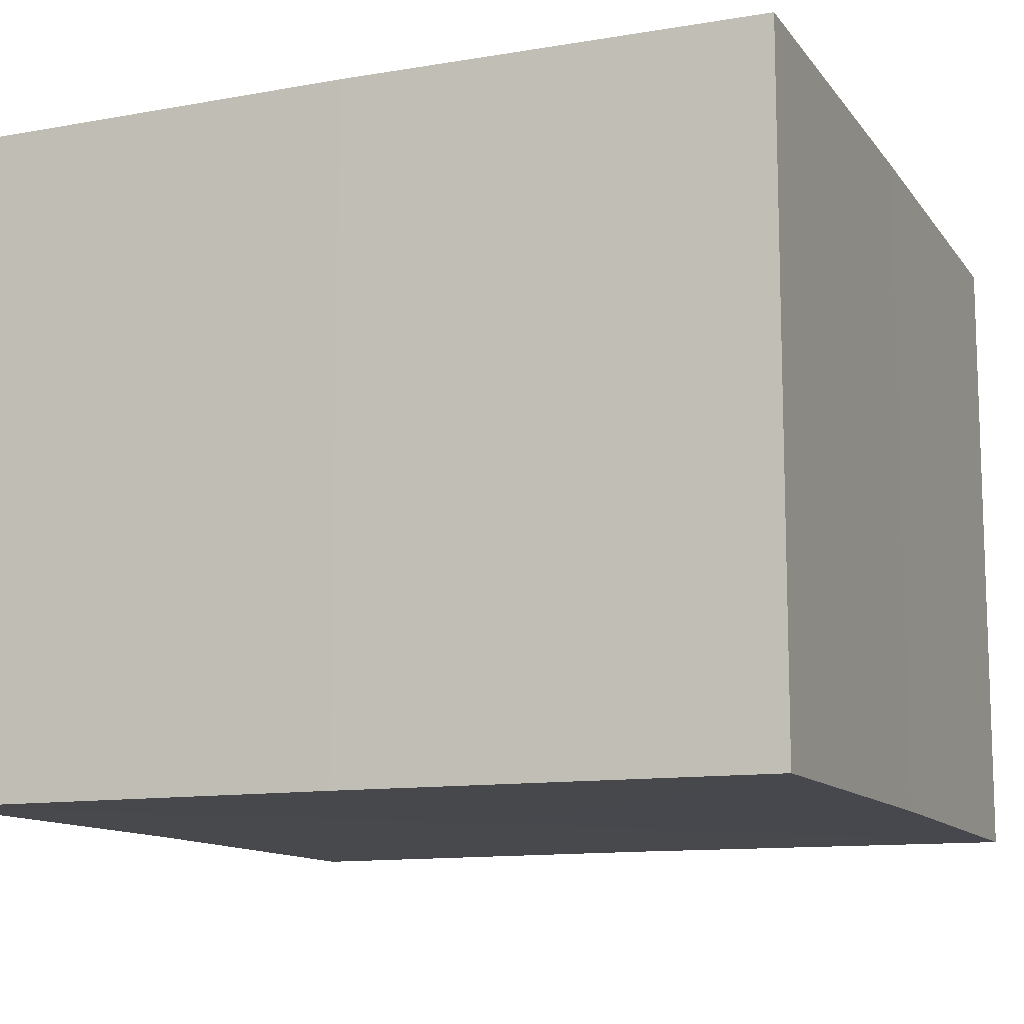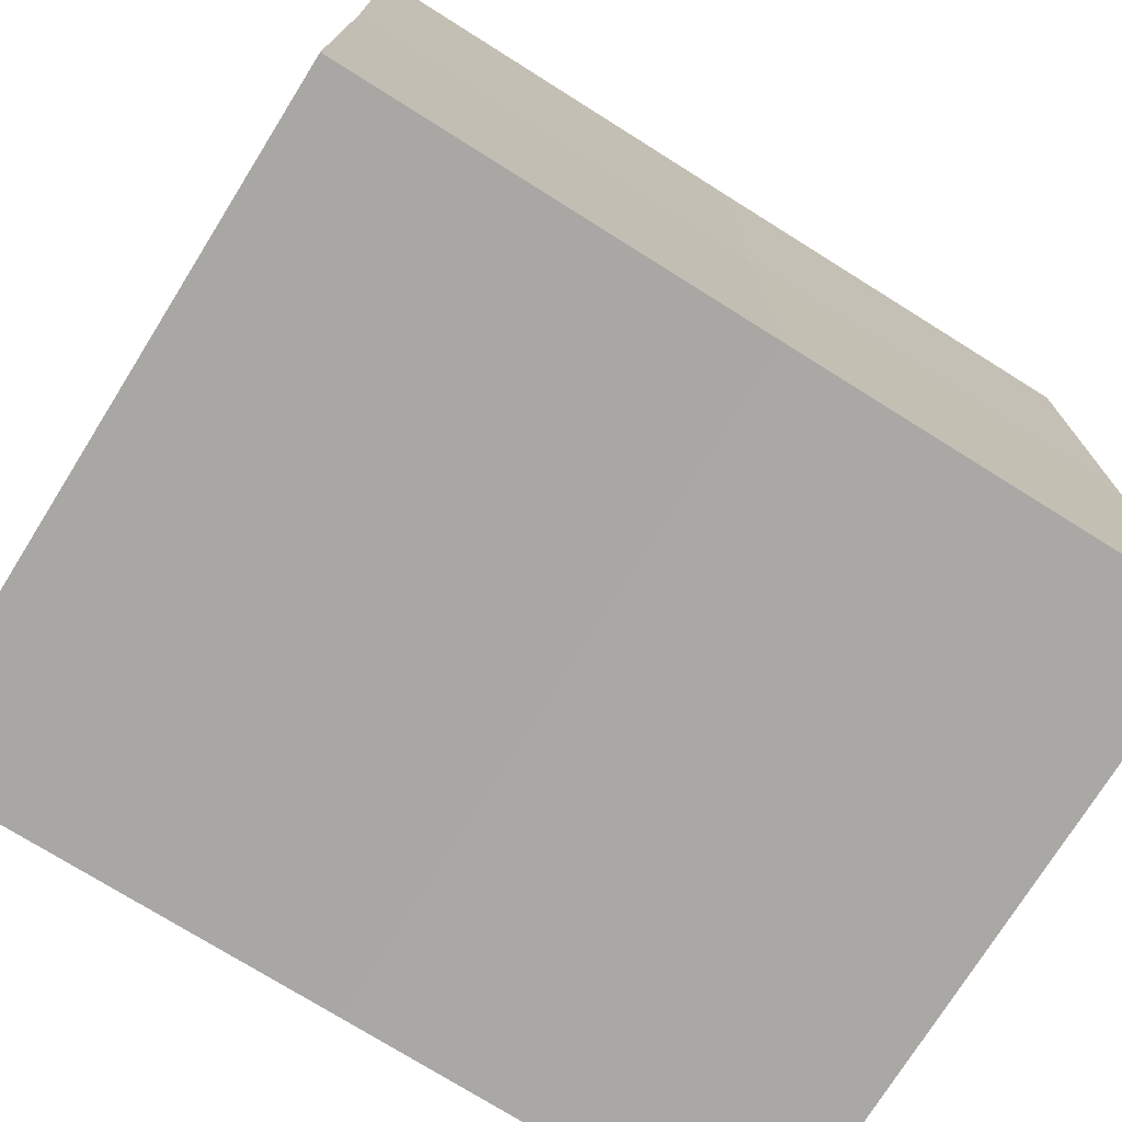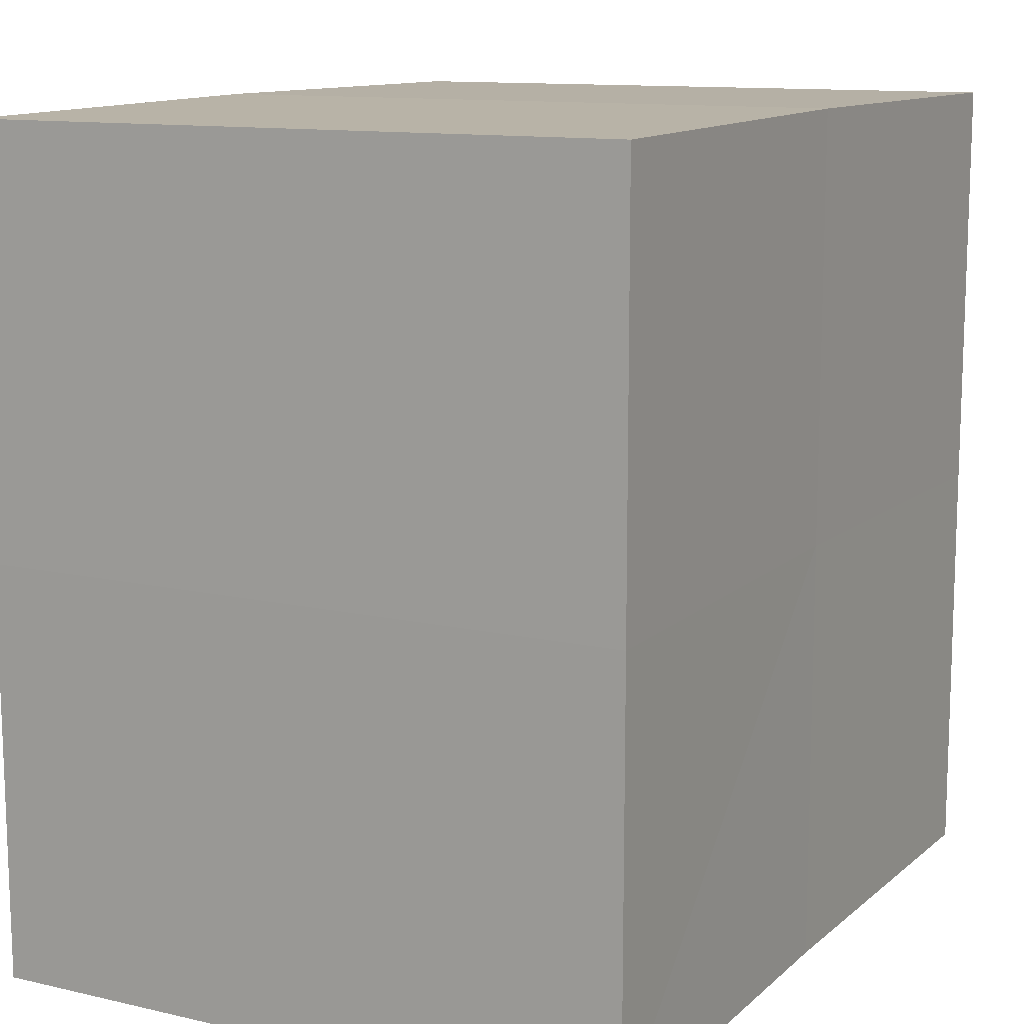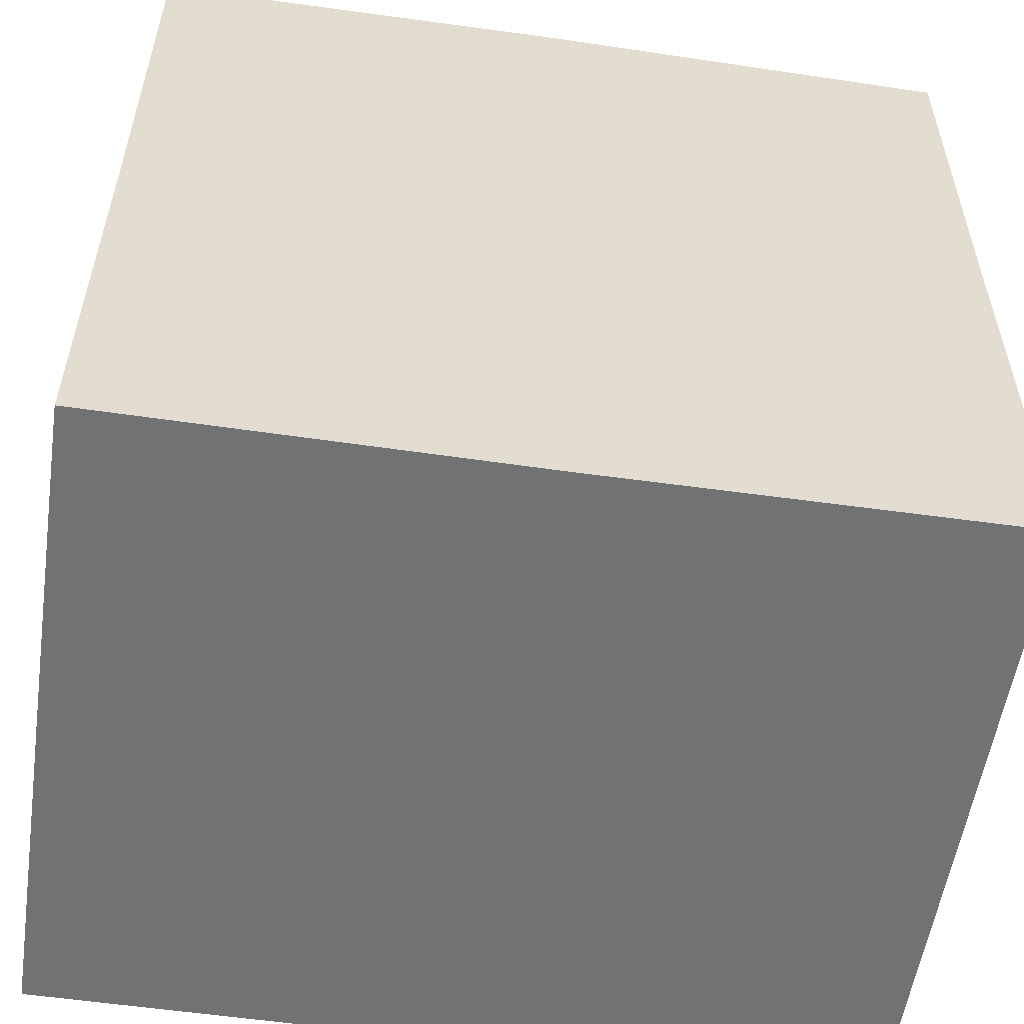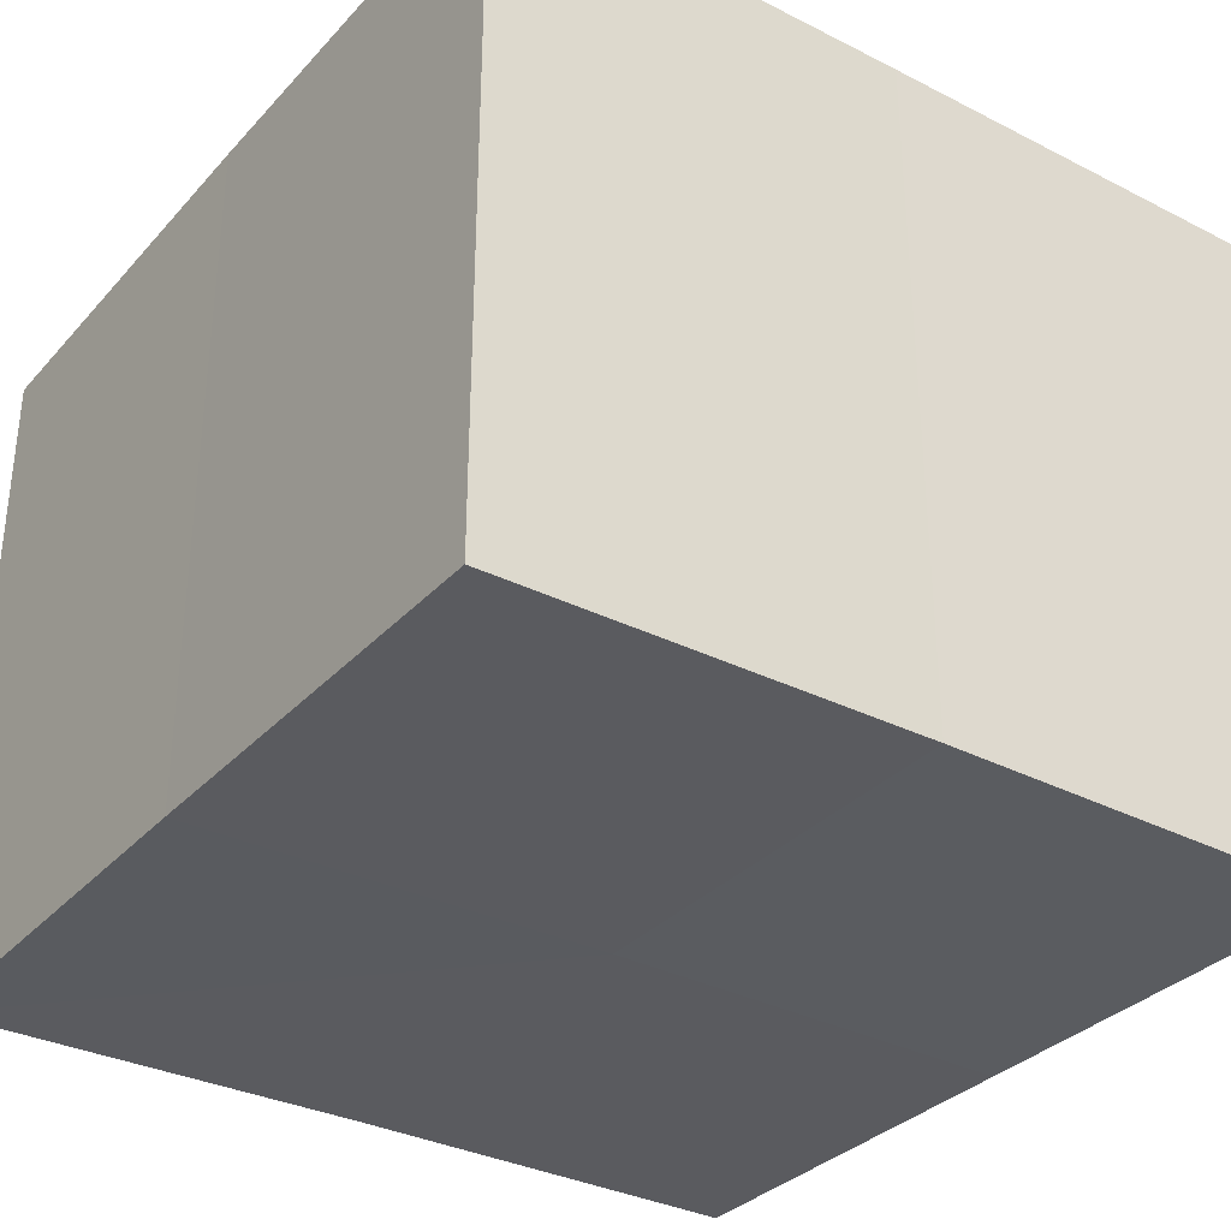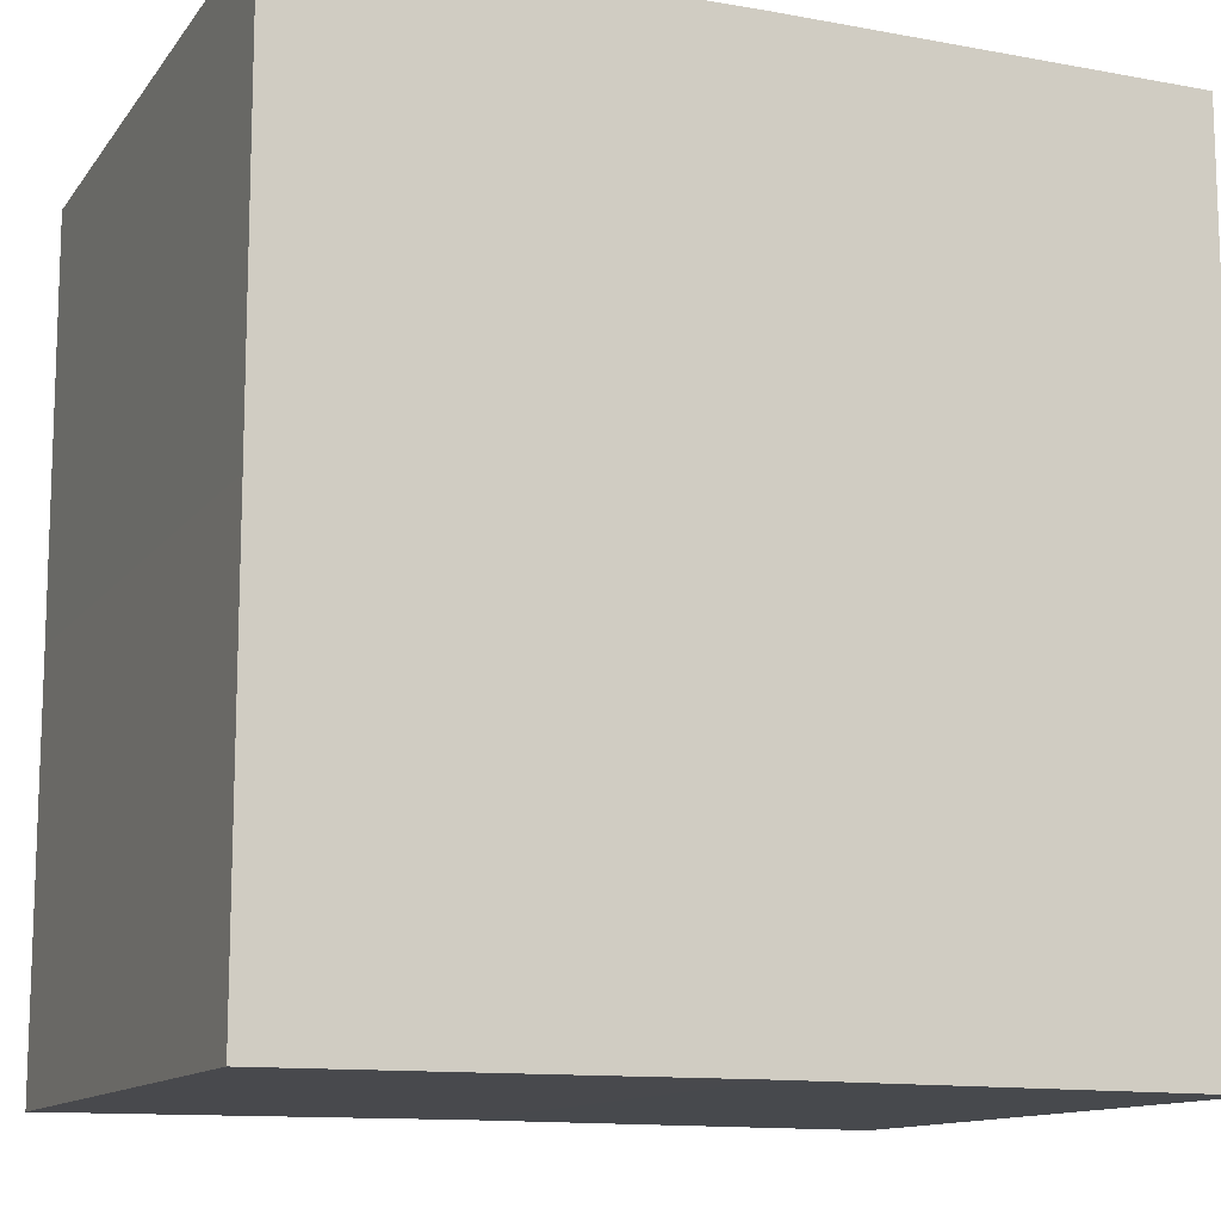
<metadata>
{"format":"obj","ext":"obj","renderer":"f3d","projection":"perspective","resolution":1024,"background":"white","views":[{"elev":-12.0,"azim":-67.6,"up":"+Z"},{"elev":-74.7,"azim":147.9,"up":"+Y"},{"elev":12.2,"azim":-61.4,"up":"+Y"},{"elev":-55.4,"azim":171.6,"up":"+Y"},{"elev":-33.0,"azim":145.0,"up":"+Z"},{"elev":-12.3,"azim":-22.2,"up":"+Y"}]}
</metadata>
<code>
o 9584
v 2244 1852 10.5
v 2244 1852 10.5
v 2244 1852 10.49
v 2244 1852 10.5
v 2244 1852 10.49
v 2244 1852 10.5
v 2244 1852 10.49
v 2244 1852 10.5
v 2244 1852 10.49
v 2244 1852 10.5
v 2244 1852 10.5
v 2244 1852 10.5
v 2244 1852 10.5
v 2244 1852 10.5
v 2244 1852 10.5
v 2244 1852 10.5
v 2244 1852 10.5
v 2244 1852 10.49
v 2244 1852 10.49
v 2244 1852 10.49
v 2244 1852 10.49
v 2244 1852 10.49
v 2244 1852 10.5
v 2244 1852 10.49
v 2244 1852 10.5
v 2244 1852 10.5
v 2244 1852 10.5
v 2244 1852 10.5
v 2244 1852 10.49
v 2244 1852 10.5
v 2244 1852 10.5
v 2244 1852 10.5
v 2244 1852 10.49
v 2244 1852 10.5
v 2244 1852 10.5
v 2244 1852 10.49
v 2244 1852 10.5
v 2244 1852 10.49
v 2244 1852 10.5
v 2244 1852 10.49
v 2244 1852 10.49
v 2244 1852 10.49
v 2244 1852 10.49
v 2244 1852 10.49
v 2244 1852 10.49
v 2244 1852 10.49
v 2244 1852 10.49
v 2244 1852 10.49
v 2244 1852 10.49
v 2244 1852 10.49
f 1 2 3
f 4 1 5
f 5 6 7
f 7 8 9
f 10 8 11
f 10 12 8
f 10 11 13
f 10 14 12
f 10 13 15
f 10 16 14
f 10 15 17
f 10 17 16
f 18 14 19
f 20 13 21
f 22 23 18
f 24 25 20
f 26 27 22
f 27 28 29
f 30 31 24
f 31 32 33
f 34 35 36
f 35 37 38
f 36 39 40
f 40 17 41
f 42 43 44
f 42 45 43
f 42 44 46
f 42 47 45
f 42 46 48
f 42 49 47
f 42 48 50
f 42 50 49

</code>
